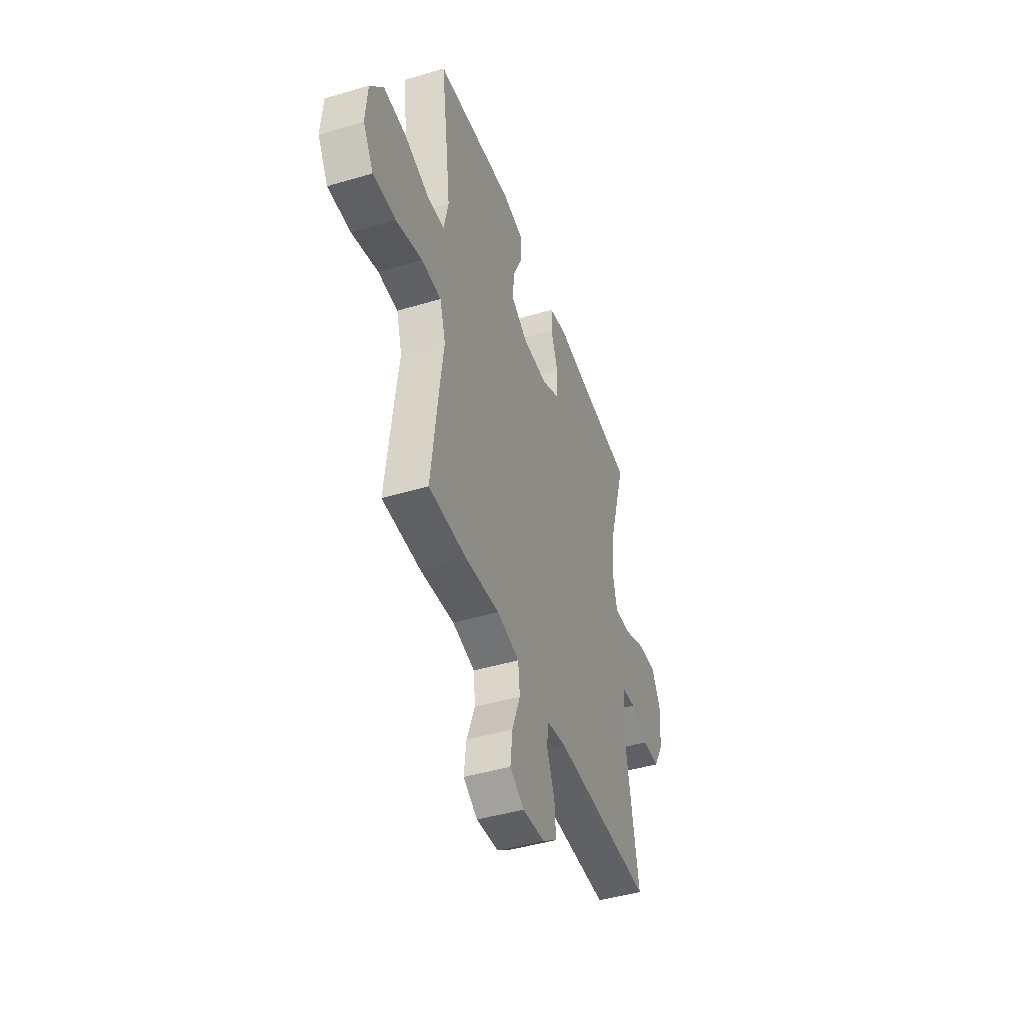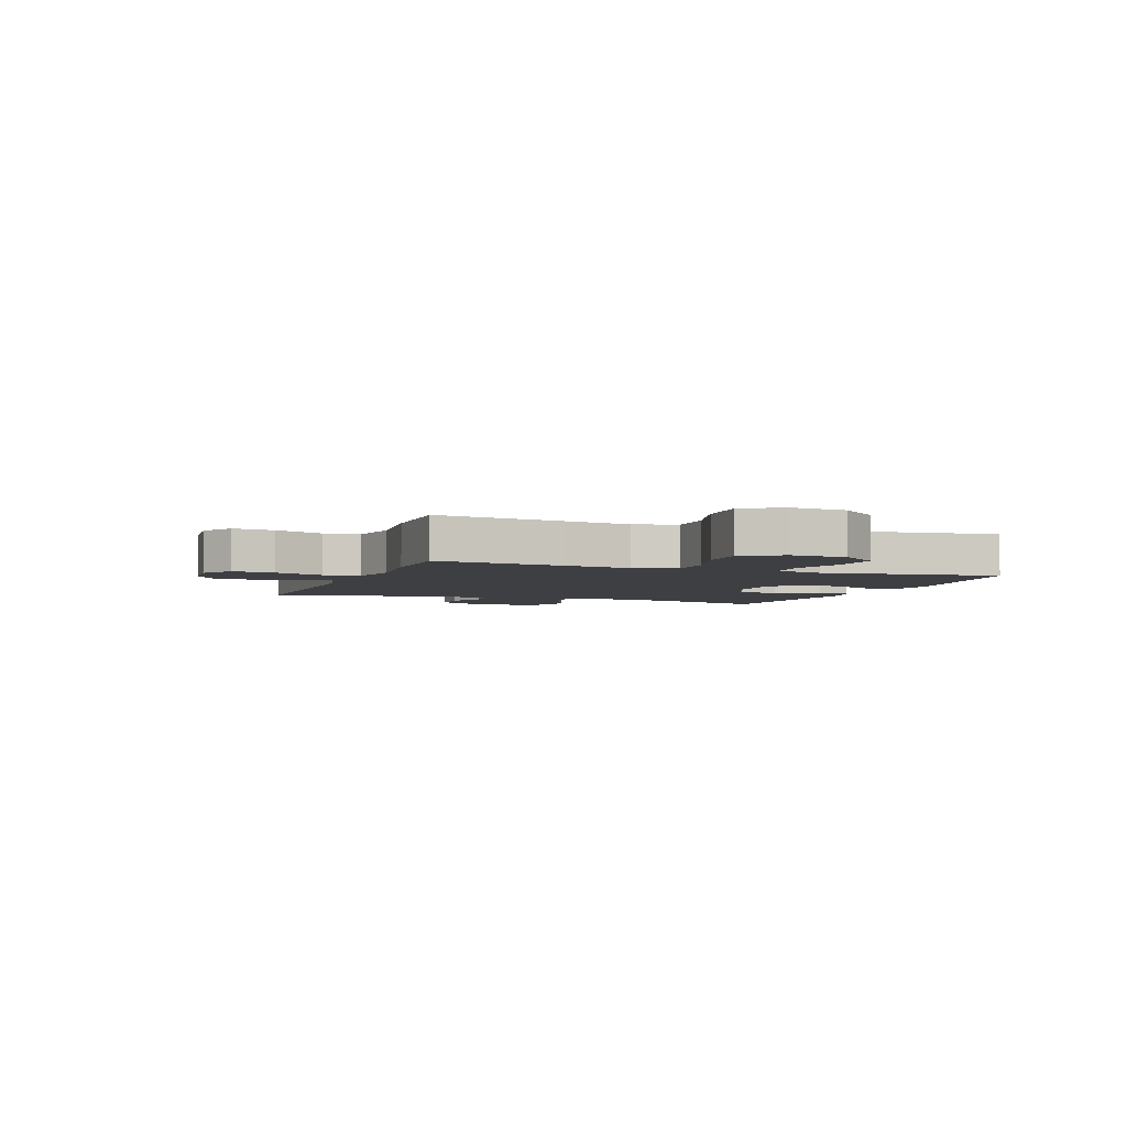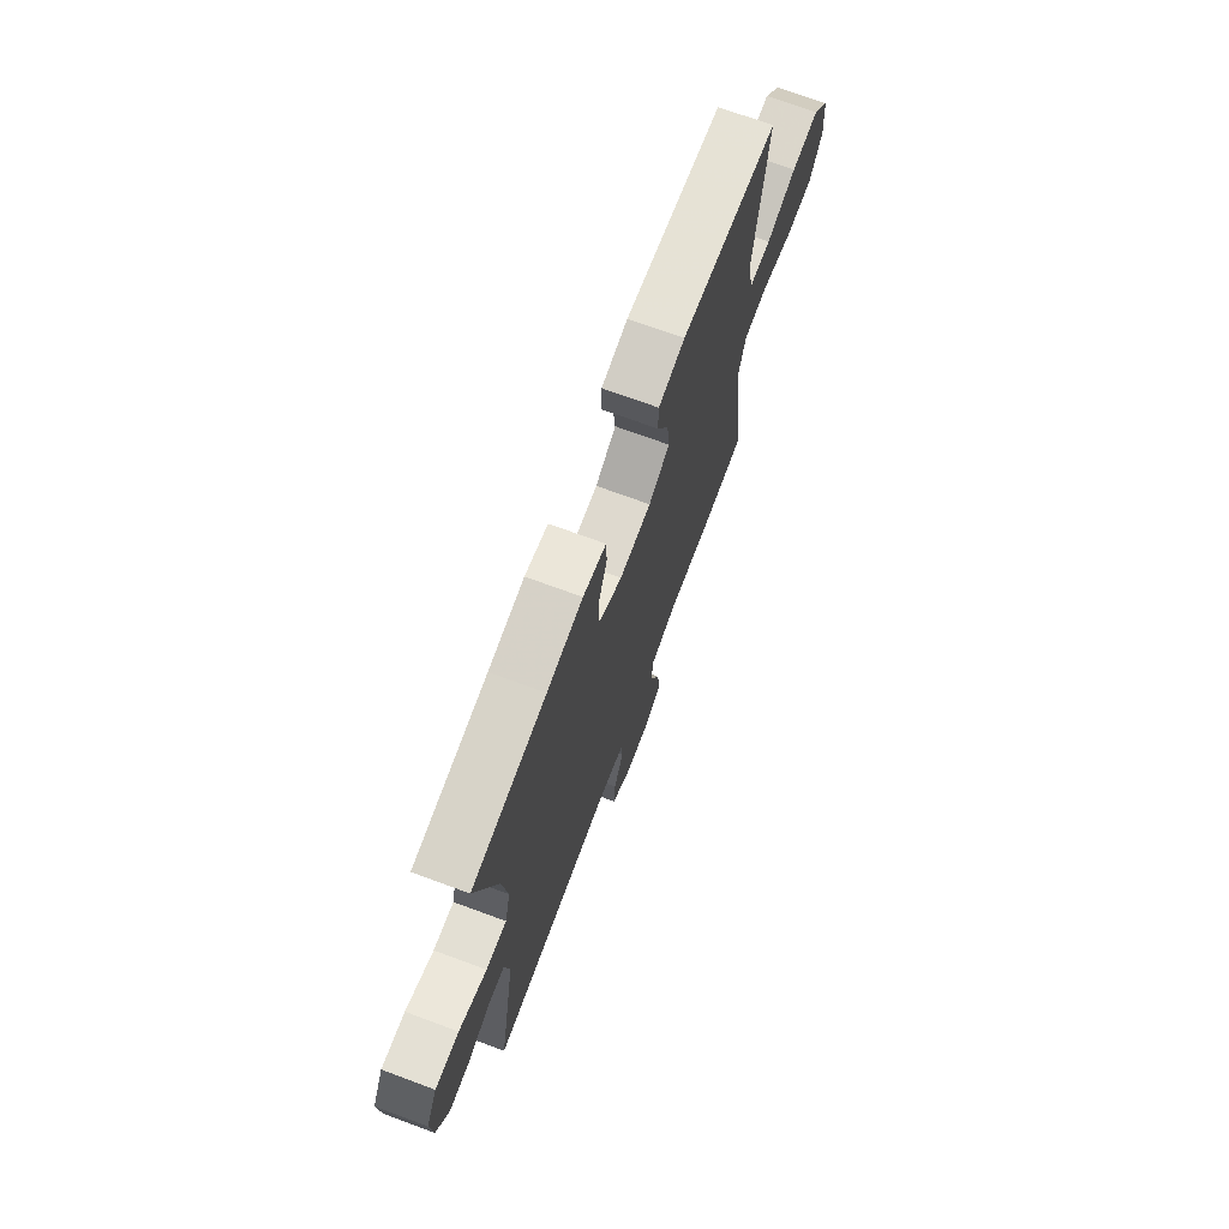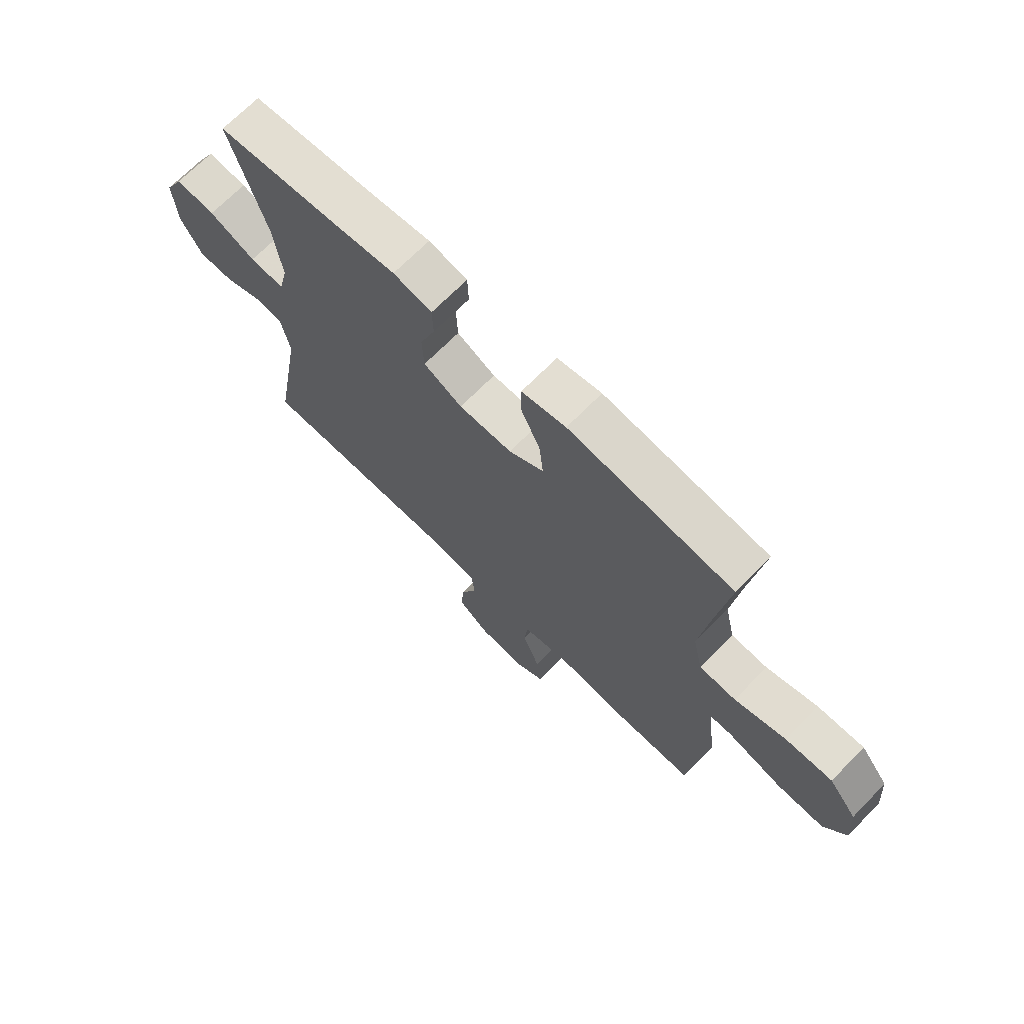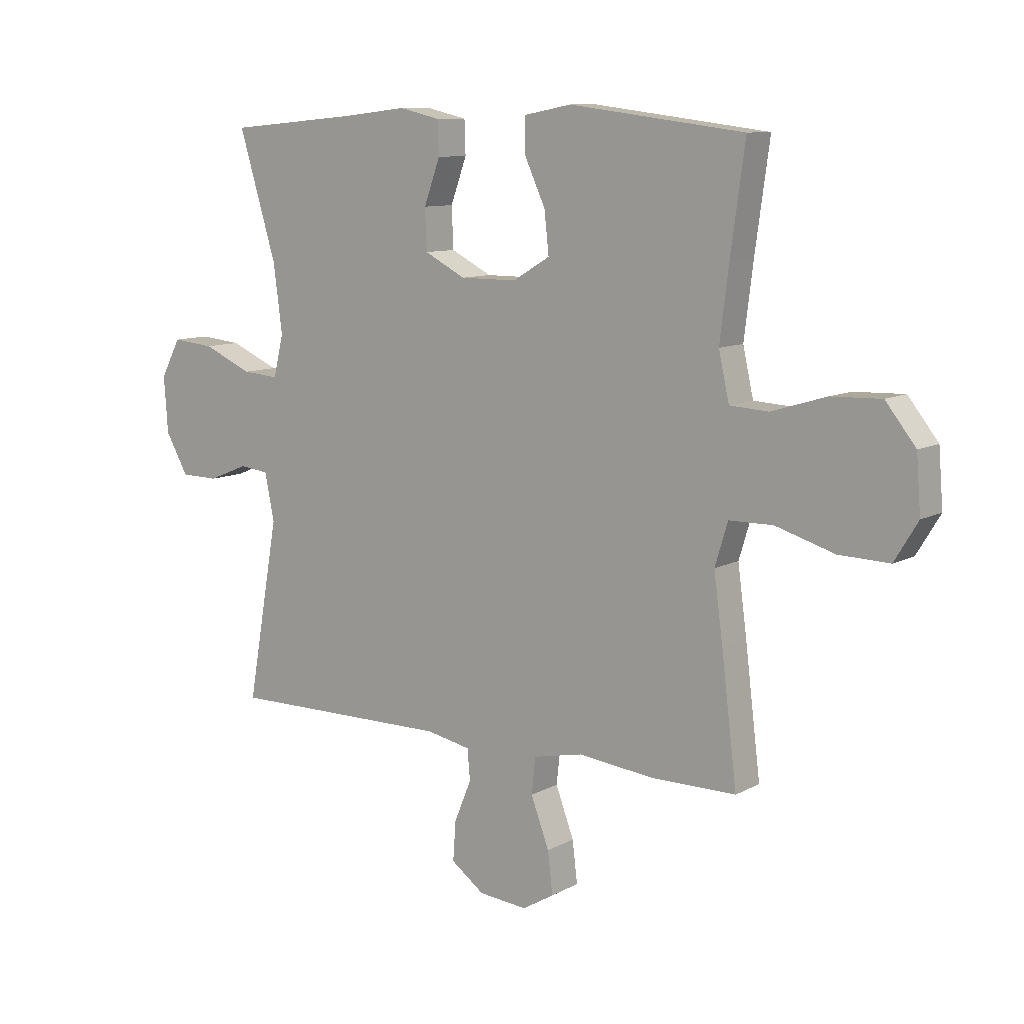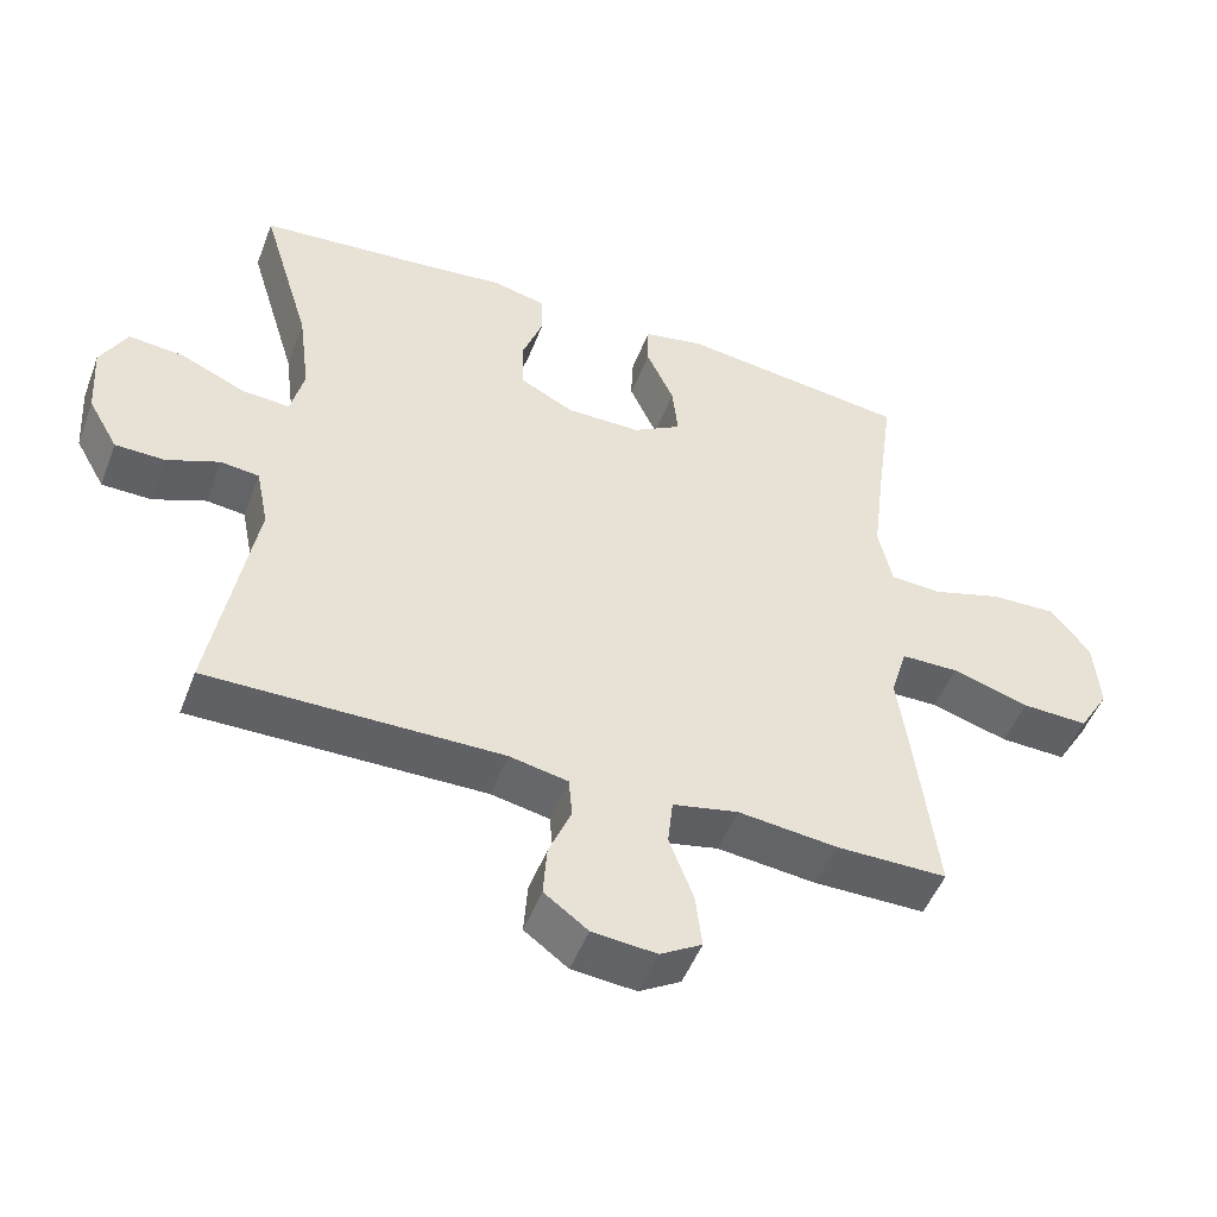
<metadata>
{"format":"obj","ext":"obj","renderer":"f3d","projection":"perspective","resolution":1024,"background":"white","views":[{"elev":-44.9,"azim":-70.9,"up":"+Z"},{"elev":-4.0,"azim":-110.6,"up":"+Y"},{"elev":71.5,"azim":110.3,"up":"+Z"},{"elev":69.6,"azim":-135.5,"up":"+Z"},{"elev":9.9,"azim":-143.4,"up":"+Z"},{"elev":-49.8,"azim":159.4,"up":"+Z"}]}
</metadata>
<code>
v 0.5 0.07 -0.5
v 0.098 0.07 -0.497
v 0.018 0.07 -0.513
v 0.013 0.07 -0.568
v 0.044 0.07 -0.643
v 0.049 0.07 -0.714
v -0.011 0.07 -0.758
v -0.099 0.07 -0.766
v -0.156 0.07 -0.732
v -0.147 0.07 -0.657
v -0.114 0.07 -0.569
v -0.121 0.07 -0.504
v -0.211 0.07 -0.485
v -0.347 0.07 -0.5
v -0.5 0.07 -0.5
v -0.472 0.07 -0.271
v -0.456 0.07 -0.152
v -0.479 0.07 -0.076
v -0.558 0.07 -0.075
v -0.664 0.07 -0.107
v -0.755 0.07 -0.11
v -0.797 0.07 -0.041
v -0.789 0.07 0.059
v -0.735 0.07 0.127
v -0.645 0.07 0.124
v -0.547 0.07 0.094
v -0.477 0.07 0.098
v -0.458 0.07 0.183
v -0.474 0.07 0.312
v -0.5 0.07 0.5
v -0.185 0.07 0.54
v -0.1 0.07 0.524
v -0.099 0.07 0.463
v -0.137 0.07 0.38
v -0.145 0.07 0.306
v -0.078 0.07 0.266
v 0.024 0.07 0.266
v 0.098 0.07 0.304
v 0.101 0.07 0.377
v 0.072 0.07 0.457
v 0.074 0.07 0.517
v 0.148 0.07 0.534
v 0.263 0.07 0.521
v 0.5 0.07 0.5
v 0.432 0.07 0.274
v 0.416 0.07 0.152
v 0.434 0.07 0.077
v 0.5 0.07 0.082
v 0.589 0.07 0.121
v 0.665 0.07 0.128
v 0.701 0.07 0.06
v 0.694 0.07 -0.041
v 0.653 0.07 -0.113
v 0.585 0.07 -0.114
v 0.513 0.07 -0.085
v 0.46 0.07 -0.091
v 0.443 0.07 -0.176
v 0.5 0 -0.5
v 0.098 0 -0.497
v 0.018 0 -0.513
v 0.013 0 -0.568
v 0.044 0 -0.643
v 0.049 0 -0.714
v -0.011 0 -0.758
v -0.099 0 -0.766
v -0.156 0 -0.732
v -0.147 0 -0.657
v -0.114 0 -0.569
v -0.121 0 -0.504
v -0.211 0 -0.485
v -0.347 0 -0.5
v -0.5 0 -0.5
v -0.472 0 -0.271
v -0.456 0 -0.152
v -0.479 0 -0.076
v -0.558 0 -0.075
v -0.664 0 -0.107
v -0.755 0 -0.11
v -0.797 0 -0.041
v -0.789 0 0.059
v -0.735 0 0.127
v -0.645 0 0.124
v -0.547 0 0.094
v -0.477 0 0.098
v -0.458 0 0.183
v -0.474 0 0.312
v -0.5 0 0.5
v -0.185 0 0.54
v -0.1 0 0.524
v -0.099 0 0.463
v -0.137 0 0.38
v -0.145 0 0.306
v -0.078 0 0.266
v 0.024 0 0.266
v 0.098 0 0.304
v 0.101 0 0.377
v 0.072 0 0.457
v 0.074 0 0.517
v 0.148 0 0.534
v 0.263 0 0.521
v 0.5 0 0.5
v 0.432 0 0.274
v 0.416 0 0.152
v 0.434 0 0.077
v 0.5 0 0.082
v 0.589 0 0.121
v 0.665 0 0.128
v 0.701 0 0.06
v 0.694 0 -0.041
v 0.653 0 -0.113
v 0.585 0 -0.114
v 0.513 0 -0.085
v 0.46 0 -0.091
v 0.443 0 -0.176
f 52 53 54 55
f 52 55 56
f 51 52 56
f 48 49 50 51
f 47 48 51 56
f 46 47 56 57
f 43 44 45
f 43 45 46
f 42 43 46 57
f 39 40 41 42
f 38 39 42 57
f 31 32 33 34
f 29 30 31 34
f 28 29 34 35
f 27 28 35 36
f 23 24 25 26
f 23 26 27
f 22 23 27
f 19 20 21 22
f 18 19 22 27
f 17 18 27 36
f 13 14 15 16
f 12 13 16 17
f 8 9 10 11
f 6 7 8 11
f 4 5 6 11
f 3 4 11 12
f 2 3 12 17
f 37 38 57 1
f 17 36 37
f 1 2 17 37
f 112 111 110 109
f 113 112 109
f 113 109 108
f 108 107 106 105
f 113 108 105 104
f 114 113 104 103
f 102 101 100
f 103 102 100
f 114 103 100 99
f 99 98 97 96
f 114 99 96 95
f 91 90 89 88
f 91 88 87 86
f 92 91 86 85
f 93 92 85 84
f 83 82 81 80
f 84 83 80
f 84 80 79
f 79 78 77 76
f 84 79 76 75
f 93 84 75 74
f 73 72 71 70
f 74 73 70 69
f 68 67 66 65
f 68 65 64 63
f 68 63 62 61
f 69 68 61 60
f 74 69 60 59
f 58 114 95 94
f 94 93 74
f 94 74 59 58
f 1 58 59 2
f 2 59 60 3
f 3 60 61 4
f 4 61 62 5
f 5 62 63 6
f 6 63 64 7
f 7 64 65 8
f 8 65 66 9
f 9 66 67 10
f 10 67 68 11
f 11 68 69 12
f 12 69 70 13
f 13 70 71 14
f 14 71 72 15
f 15 72 73 16
f 16 73 74 17
f 17 74 75 18
f 18 75 76 19
f 19 76 77 20
f 20 77 78 21
f 21 78 79 22
f 22 79 80 23
f 23 80 81 24
f 24 81 82 25
f 25 82 83 26
f 26 83 84 27
f 27 84 85 28
f 28 85 86 29
f 29 86 87 30
f 30 87 88 31
f 31 88 89 32
f 32 89 90 33
f 33 90 91 34
f 34 91 92 35
f 35 92 93 36
f 36 93 94 37
f 37 94 95 38
f 38 95 96 39
f 39 96 97 40
f 40 97 98 41
f 41 98 99 42
f 42 99 100 43
f 43 100 101 44
f 44 101 102 45
f 45 102 103 46
f 46 103 104 47
f 47 104 105 48
f 48 105 106 49
f 49 106 107 50
f 50 107 108 51
f 51 108 109 52
f 52 109 110 53
f 53 110 111 54
f 54 111 112 55
f 55 112 113 56
f 56 113 114 57
f 57 114 58 1

</code>
